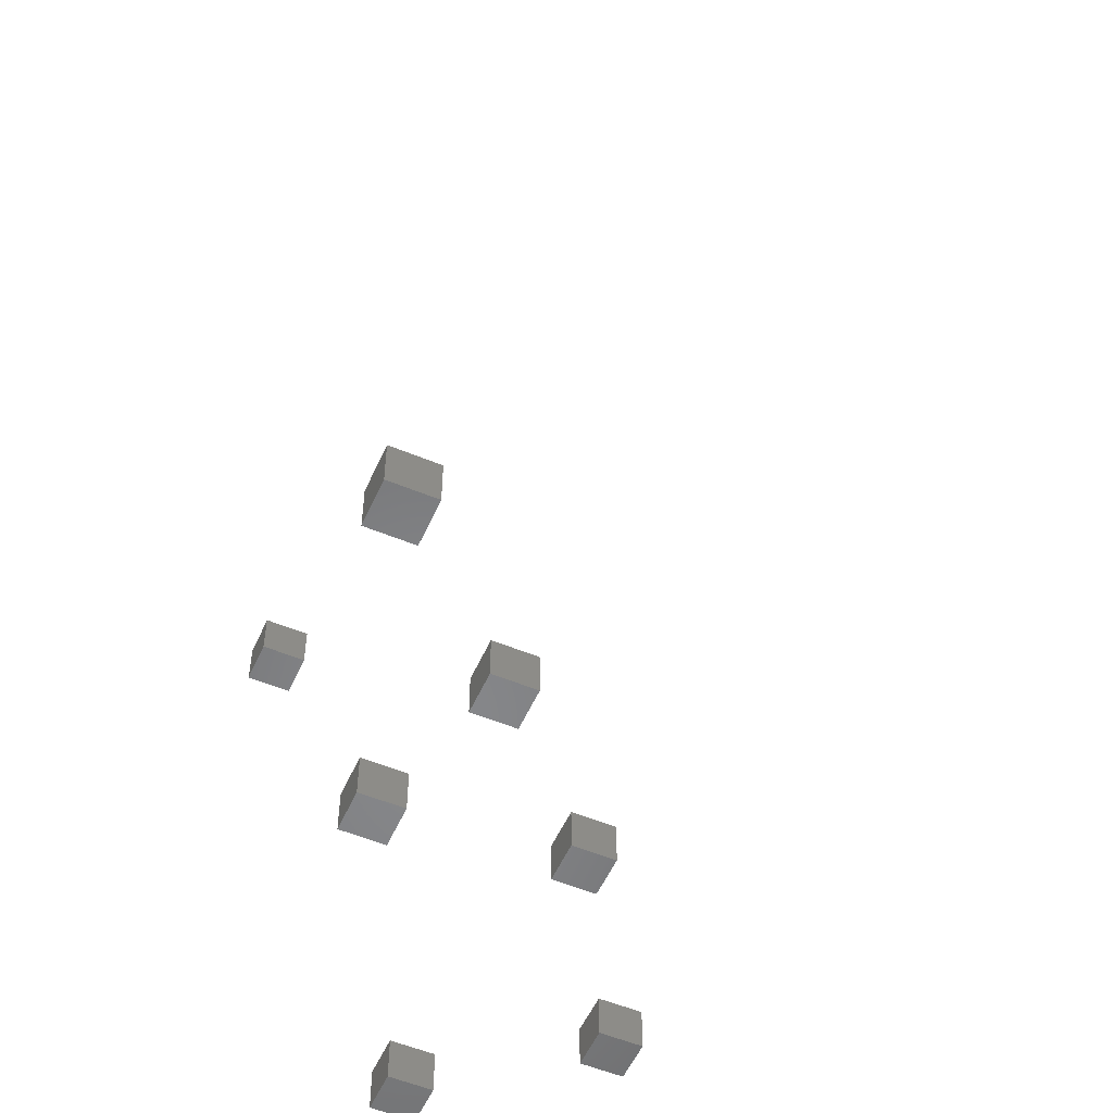
<metadata>
{"format":"stl","ext":"stl","renderer":"f3d","projection":"perspective","resolution":1024,"background":"white","views":[{"elev":-54.0,"azim":156.2,"up":"+Y"}]}
</metadata>
<code>
# stl→obj: 64 verts, 96 faces
v 0.81 0.29 2.03
v 0.81 0.19 2.03
v 0.81 0.29 1.93
v 0.81 0.19 1.93
v 0.71 0.29 1.93
v 0.71 0.19 1.93
v 0.71 0.29 2.03
v 0.71 0.19 2.03
v 0.65 0.49 1.47
v 0.65 0.39 1.47
v 0.65 0.49 1.37
v 0.65 0.39 1.37
v 0.55 0.49 1.37
v 0.55 0.39 1.37
v 0.55 0.49 1.47
v 0.55 0.39 1.47
v 1.41 0.05 0.51
v 1.41 -0.05 0.51
v 1.41 0.05 0.41
v 1.41 -0.05 0.41
v 1.31 0.05 0.41
v 1.31 -0.05 0.41
v 1.31 0.05 0.51
v 1.31 -0.05 0.51
v 1.27 1.61 0.05
v 1.27 1.51 0.05
v 1.27 1.61 -0.05
v 1.27 1.51 -0.05
v 1.17 1.61 -0.05
v 1.17 1.51 -0.05
v 1.17 1.61 0.05
v 1.17 1.51 0.05
v 1.01 0.35 1.03
v 1.01 0.25 1.03
v 1.01 0.35 0.93
v 1.01 0.25 0.93
v 0.91 0.35 0.93
v 0.91 0.25 0.93
v 0.91 0.35 1.03
v 0.91 0.25 1.03
v 1.15 0.27 1.33
v 1.15 0.17 1.33
v 1.15 0.27 1.23
v 1.15 0.17 1.23
v 1.05 0.27 1.23
v 1.05 0.17 1.23
v 1.05 0.27 1.33
v 1.05 0.17 1.33
v 1.21 1.41 1.95
v 1.21 1.31 1.95
v 1.21 1.41 1.85
v 1.21 1.31 1.85
v 1.11 1.41 1.85
v 1.11 1.31 1.85
v 1.11 1.41 1.95
v 1.11 1.31 1.95
v 0.39 0.47 1.91
v 0.39 0.37 1.91
v 0.39 0.47 1.81
v 0.39 0.37 1.81
v 0.29 0.47 1.81
v 0.29 0.37 1.81
v 0.29 0.47 1.91
v 0.29 0.37 1.91
f 1 2 3
f 2 4 3
f 5 6 7
f 6 8 7
f 5 7 3
f 7 1 3
f 8 6 2
f 6 4 2
f 7 8 1
f 8 2 1
f 3 4 5
f 4 6 5
f 9 10 11
f 10 12 11
f 13 14 15
f 14 16 15
f 13 15 11
f 15 9 11
f 16 14 10
f 14 12 10
f 15 16 9
f 16 10 9
f 11 12 13
f 12 14 13
f 17 18 19
f 18 20 19
f 21 22 23
f 22 24 23
f 21 23 19
f 23 17 19
f 24 22 18
f 22 20 18
f 23 24 17
f 24 18 17
f 19 20 21
f 20 22 21
f 25 26 27
f 26 28 27
f 29 30 31
f 30 32 31
f 29 31 27
f 31 25 27
f 32 30 26
f 30 28 26
f 31 32 25
f 32 26 25
f 27 28 29
f 28 30 29
f 33 34 35
f 34 36 35
f 37 38 39
f 38 40 39
f 37 39 35
f 39 33 35
f 40 38 34
f 38 36 34
f 39 40 33
f 40 34 33
f 35 36 37
f 36 38 37
f 41 42 43
f 42 44 43
f 45 46 47
f 46 48 47
f 45 47 43
f 47 41 43
f 48 46 42
f 46 44 42
f 47 48 41
f 48 42 41
f 43 44 45
f 44 46 45
f 49 50 51
f 50 52 51
f 53 54 55
f 54 56 55
f 53 55 51
f 55 49 51
f 56 54 50
f 54 52 50
f 55 56 49
f 56 50 49
f 51 52 53
f 52 54 53
f 57 58 59
f 58 60 59
f 61 62 63
f 62 64 63
f 61 63 59
f 63 57 59
f 64 62 58
f 62 60 58
f 63 64 57
f 64 58 57
f 59 60 61
f 60 62 61

</code>
